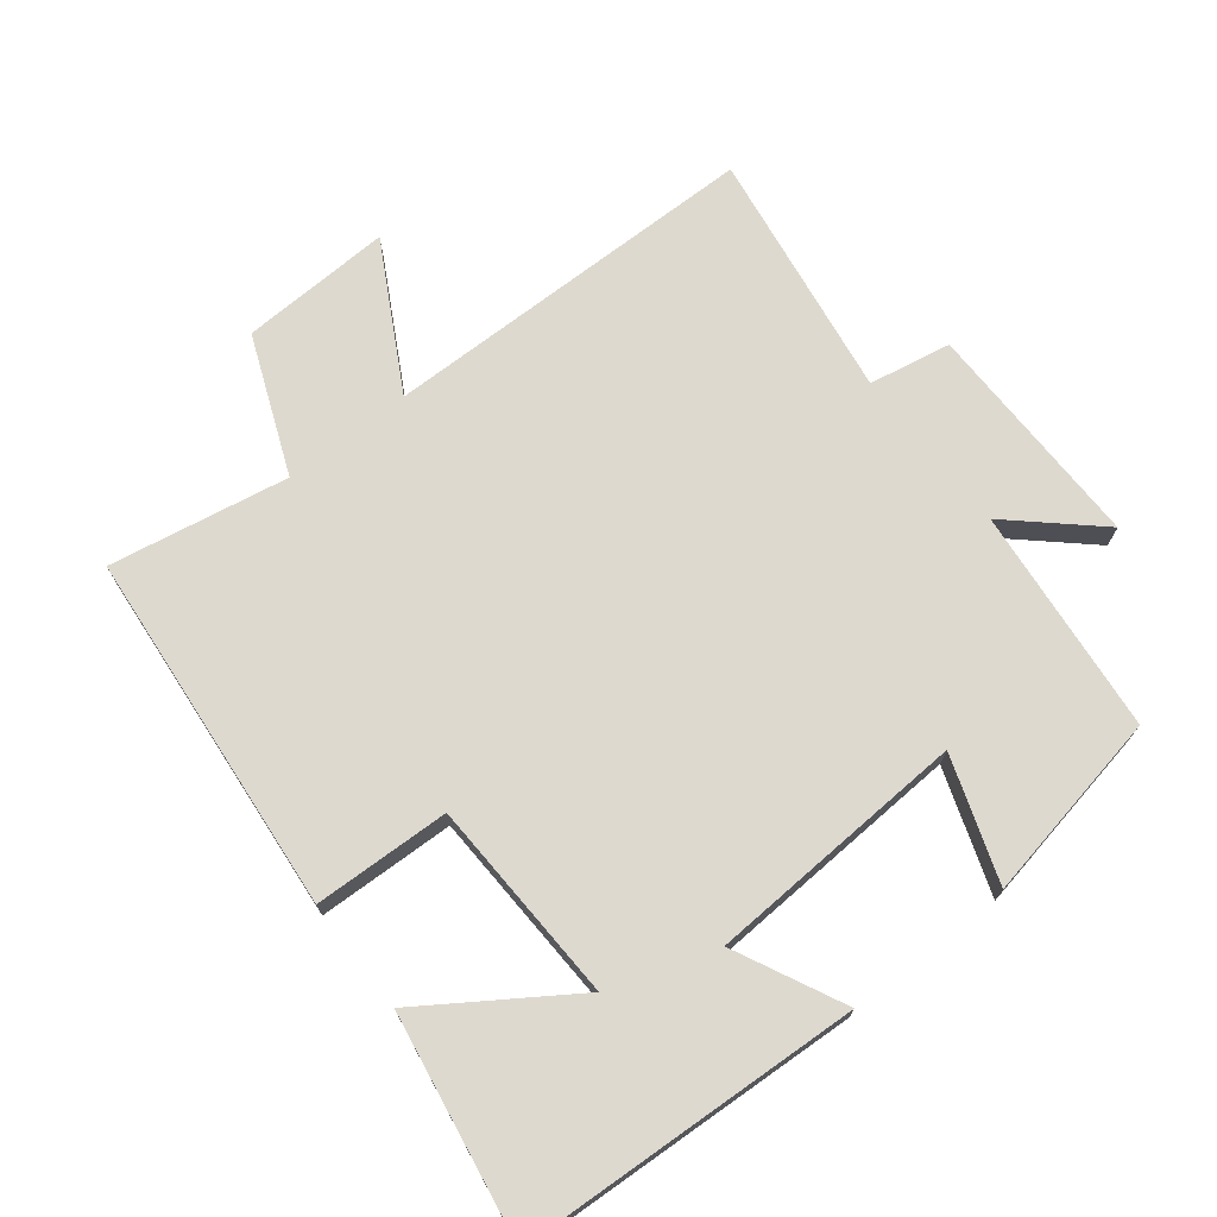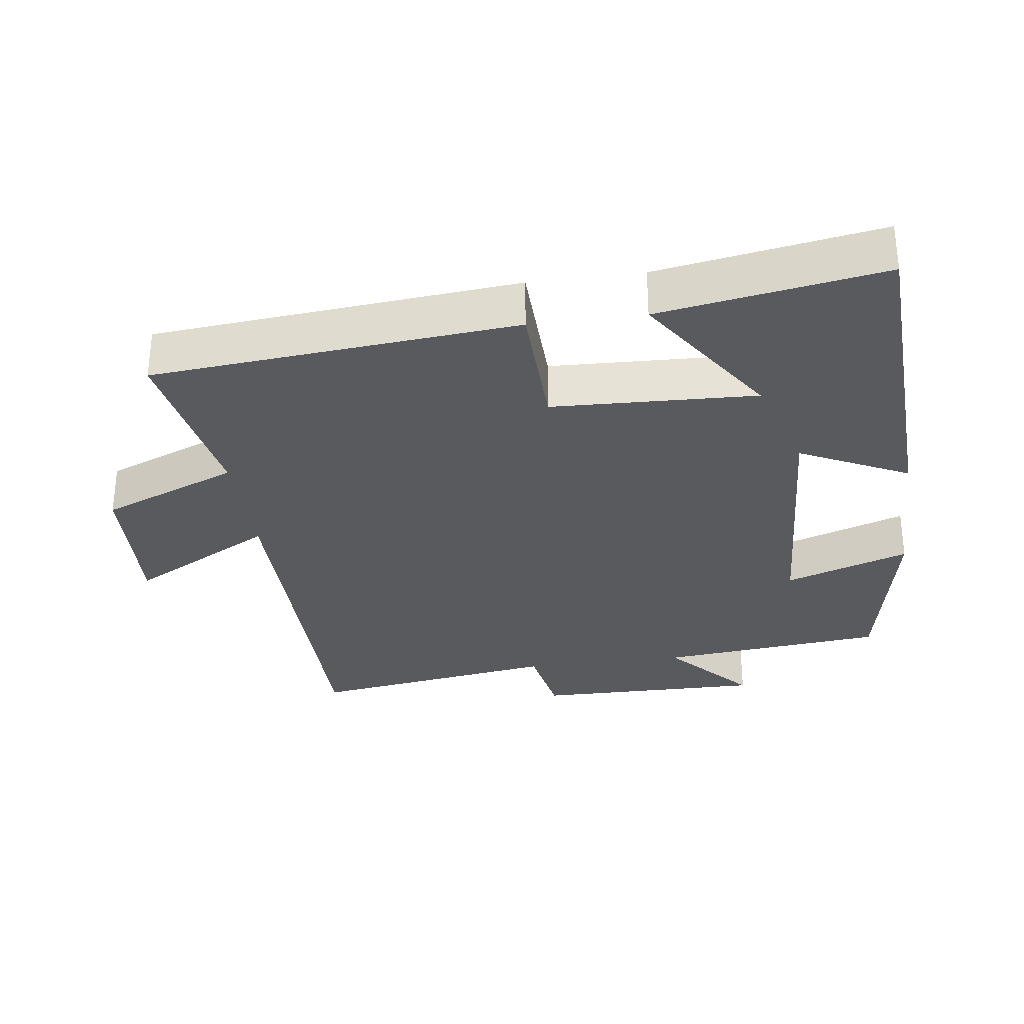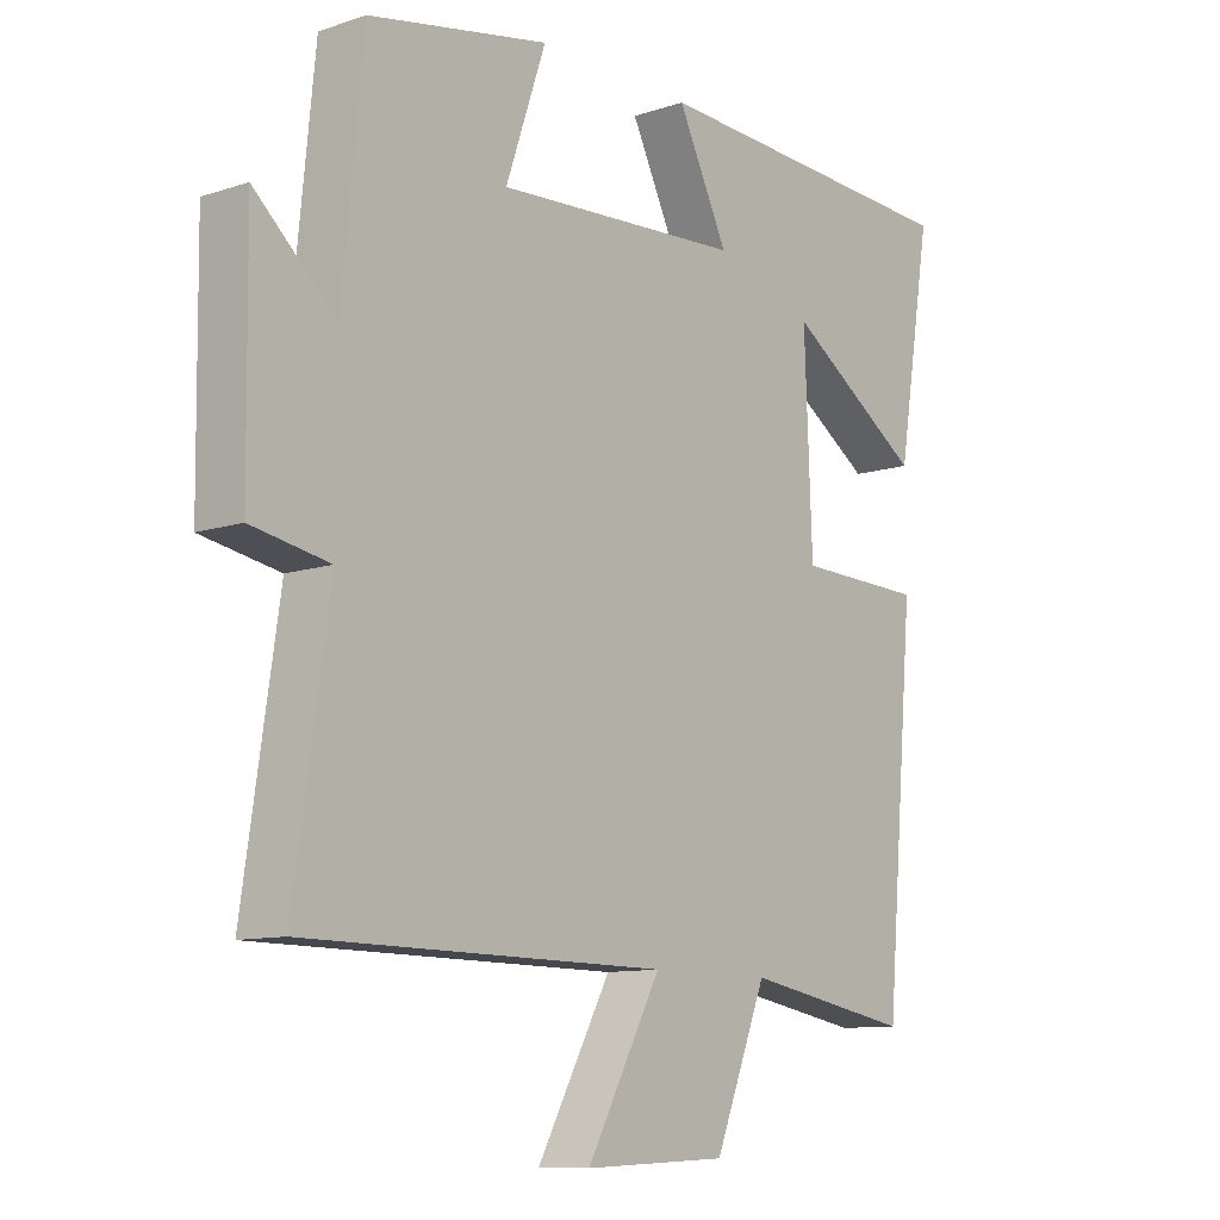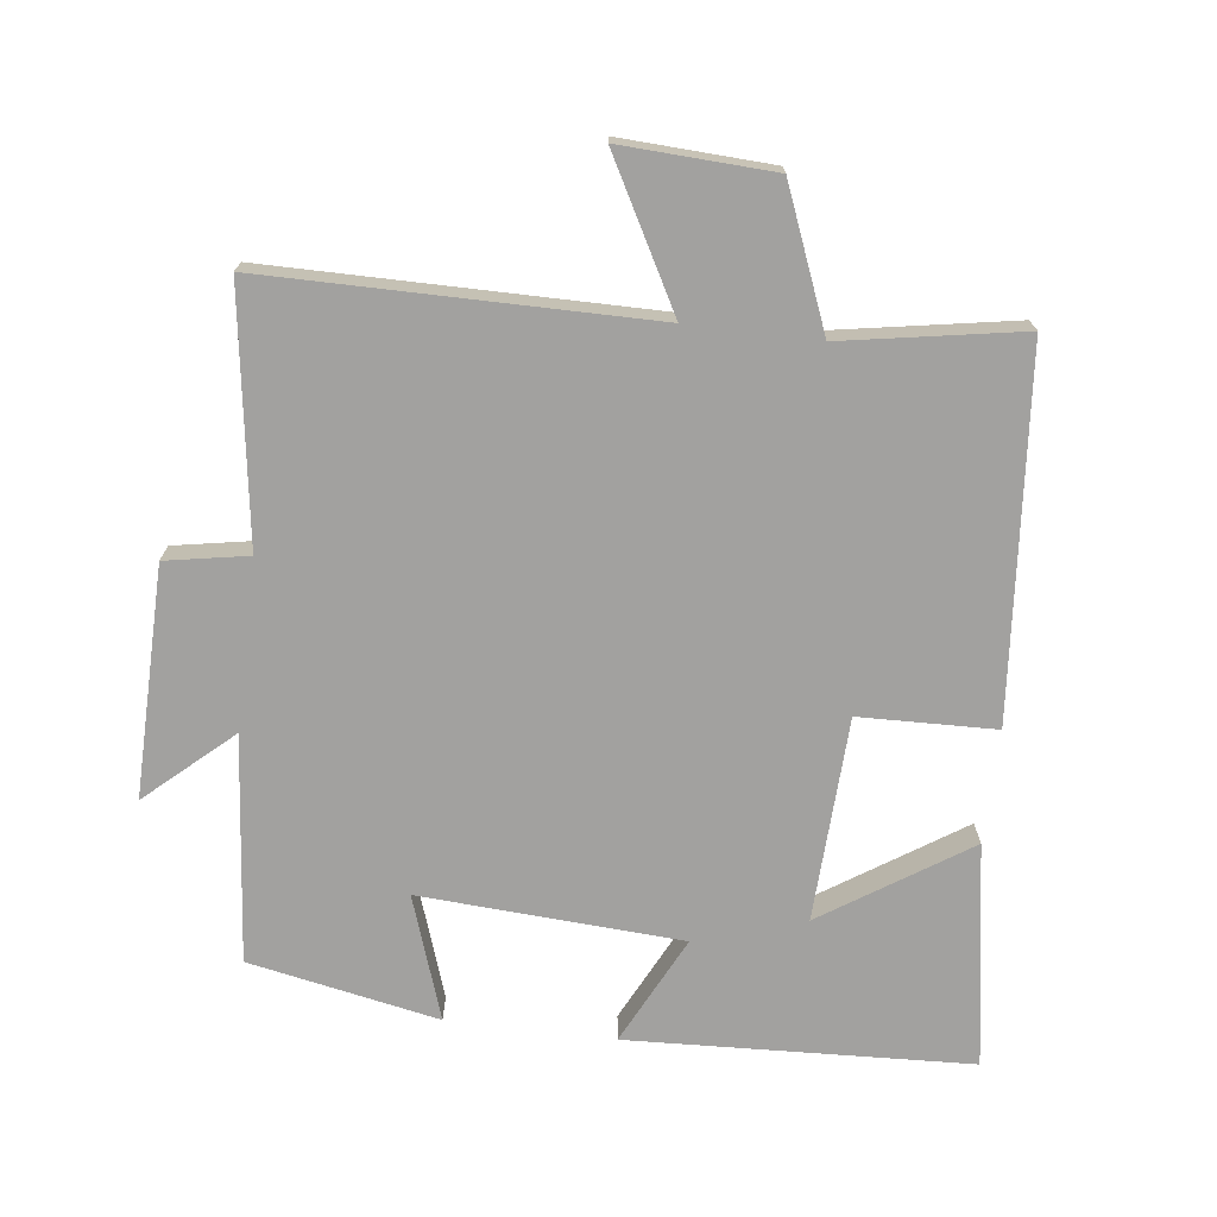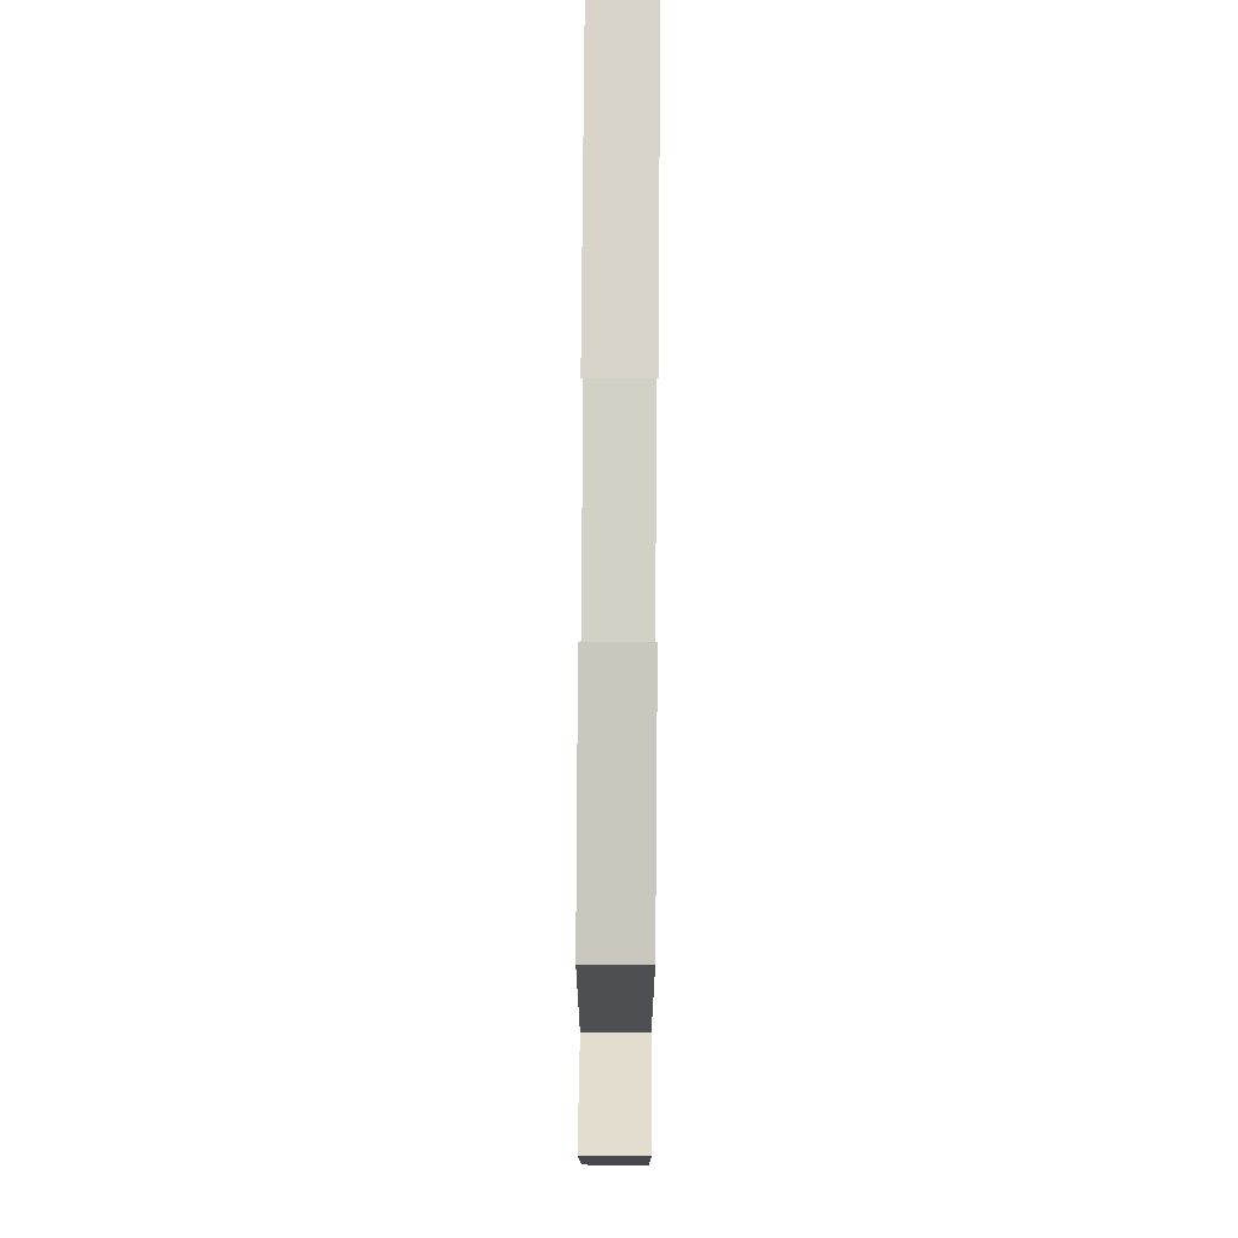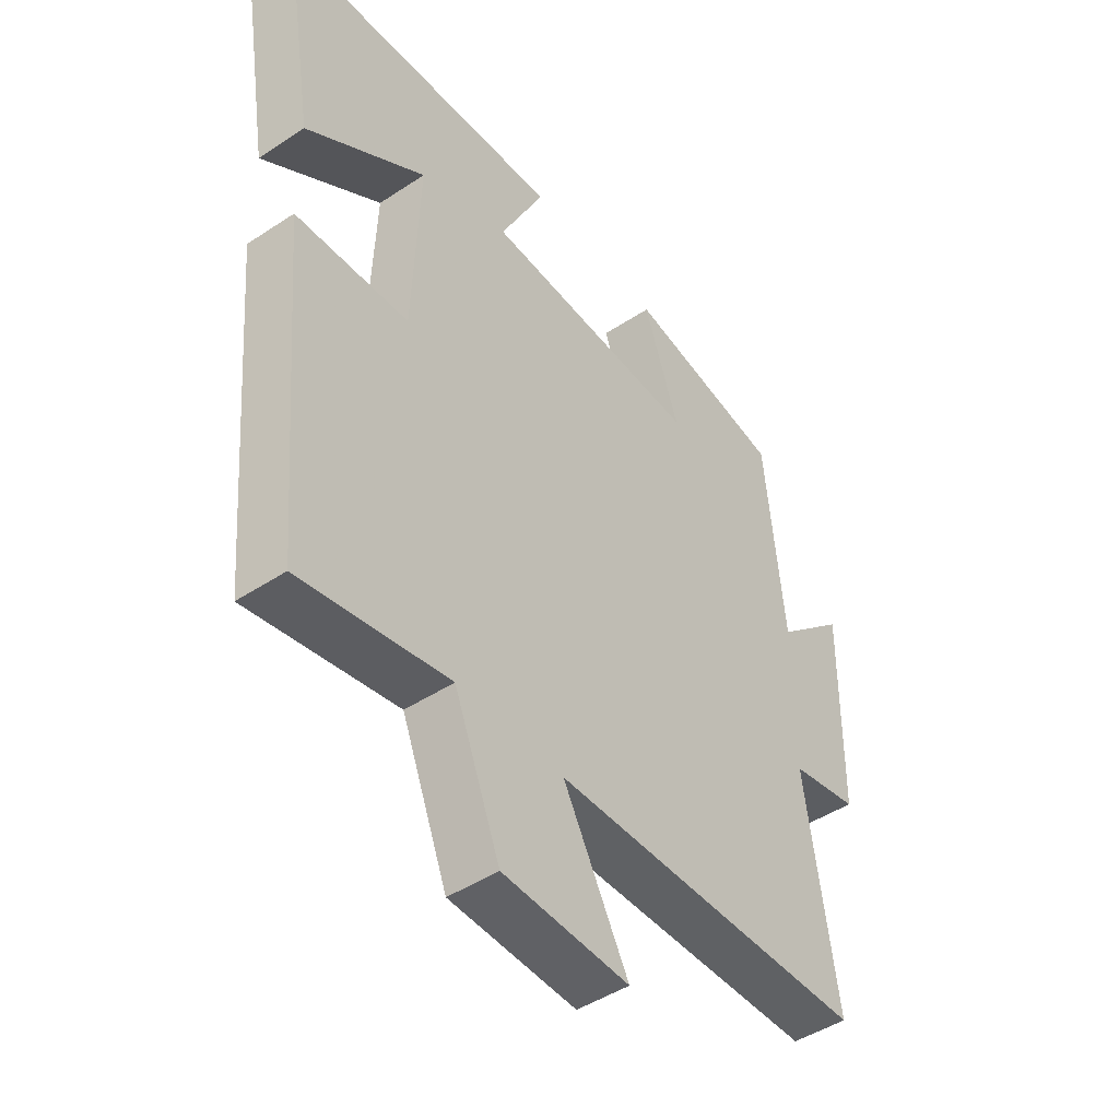
<metadata>
{"format":"obj","ext":"obj","renderer":"f3d","projection":"perspective","resolution":1024,"background":"white","views":[{"elev":71.6,"azim":-38.0,"up":"+Y"},{"elev":-31.0,"azim":-82.2,"up":"+Y"},{"elev":-10.5,"azim":129.6,"up":"+Z"},{"elev":-72.2,"azim":172.9,"up":"+Y"},{"elev":77.6,"azim":90.4,"up":"+Z"},{"elev":-46.0,"azim":-52.8,"up":"+Z"}]}
</metadata>
<code>
v 0.554 0.07 -0.496
v -0.004 0.07 -0.5
v 0.111 0.07 -0.711
v -0.111 0.07 -0.701
v -0.192 0.07 -0.5
v -0.453 0.07 -0.546
v -0.5 0.07 -0.014
v -0.301 0.07 -0.008
v -0.289 0.07 0.29
v -0.5 0.07 0.15
v -0.554 0.07 0.476
v -0.053 0.07 0.5
v -0.131 0.07 0.341
v 0.251 0.07 0.319
v 0.189 0.07 0.5
v 0.467 0.07 0.446
v 0.5 0.07 0.115
v 0.624 0.07 0.227
v 0.62 0.07 -0.109
v 0.5 0.07 -0.131
v 0.554 0 -0.496
v -0.004 0 -0.5
v 0.111 0 -0.711
v -0.111 0 -0.701
v -0.192 0 -0.5
v -0.453 0 -0.546
v -0.5 0 -0.014
v -0.301 0 -0.008
v -0.289 0 0.29
v -0.5 0 0.15
v -0.554 0 0.476
v -0.053 0 0.5
v -0.131 0 0.341
v 0.251 0 0.319
v 0.189 0 0.5
v 0.467 0 0.446
v 0.5 0 0.115
v 0.624 0 0.227
v 0.62 0 -0.109
v 0.5 0 -0.131
f 17 18 19 20
f 15 16 17 20
f 14 15 20 1
f 13 14 1 2
f 11 12 13
f 9 10 11
f 9 11 13
f 8 9 13 2
f 5 6 7 8
f 4 5 8
f 2 3 4 8
f 40 39 38 37
f 40 37 36 35
f 21 40 35 34
f 22 21 34 33
f 33 32 31
f 31 30 29
f 33 31 29
f 22 33 29 28
f 28 27 26 25
f 28 25 24
f 28 24 23 22
f 1 21 22 2
f 2 22 23 3
f 3 23 24 4
f 4 24 25 5
f 5 25 26 6
f 6 26 27 7
f 7 27 28 8
f 8 28 29 9
f 9 29 30 10
f 10 30 31 11
f 11 31 32 12
f 12 32 33 13
f 13 33 34 14
f 14 34 35 15
f 15 35 36 16
f 16 36 37 17
f 17 37 38 18
f 18 38 39 19
f 19 39 40 20
f 20 40 21 1

</code>
